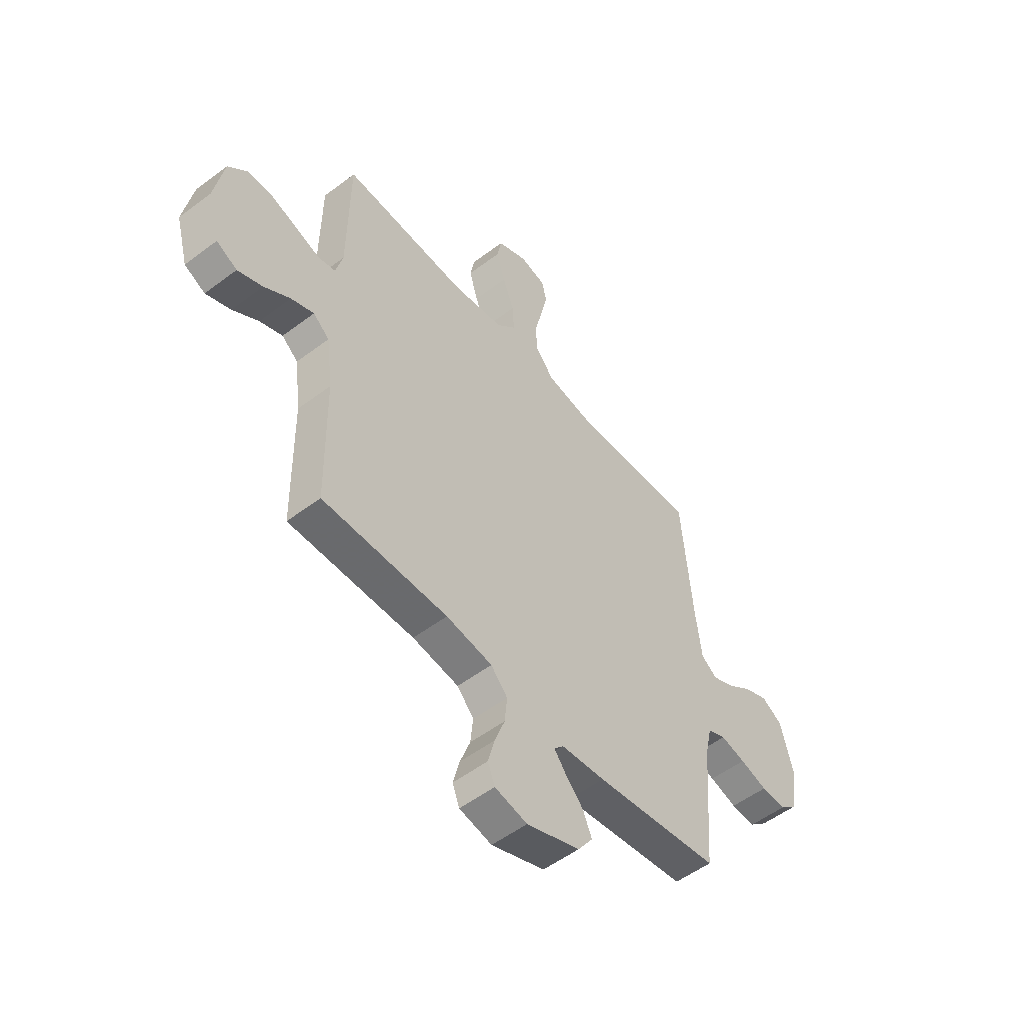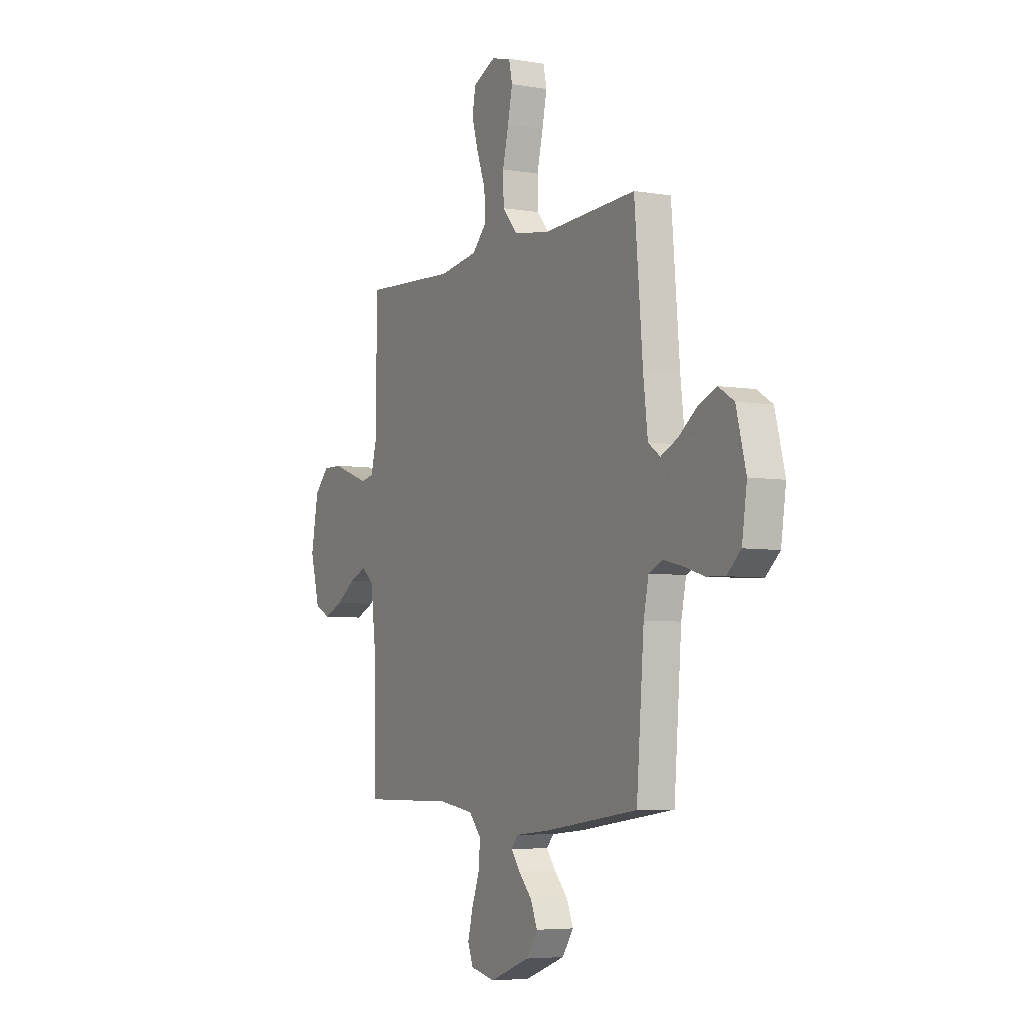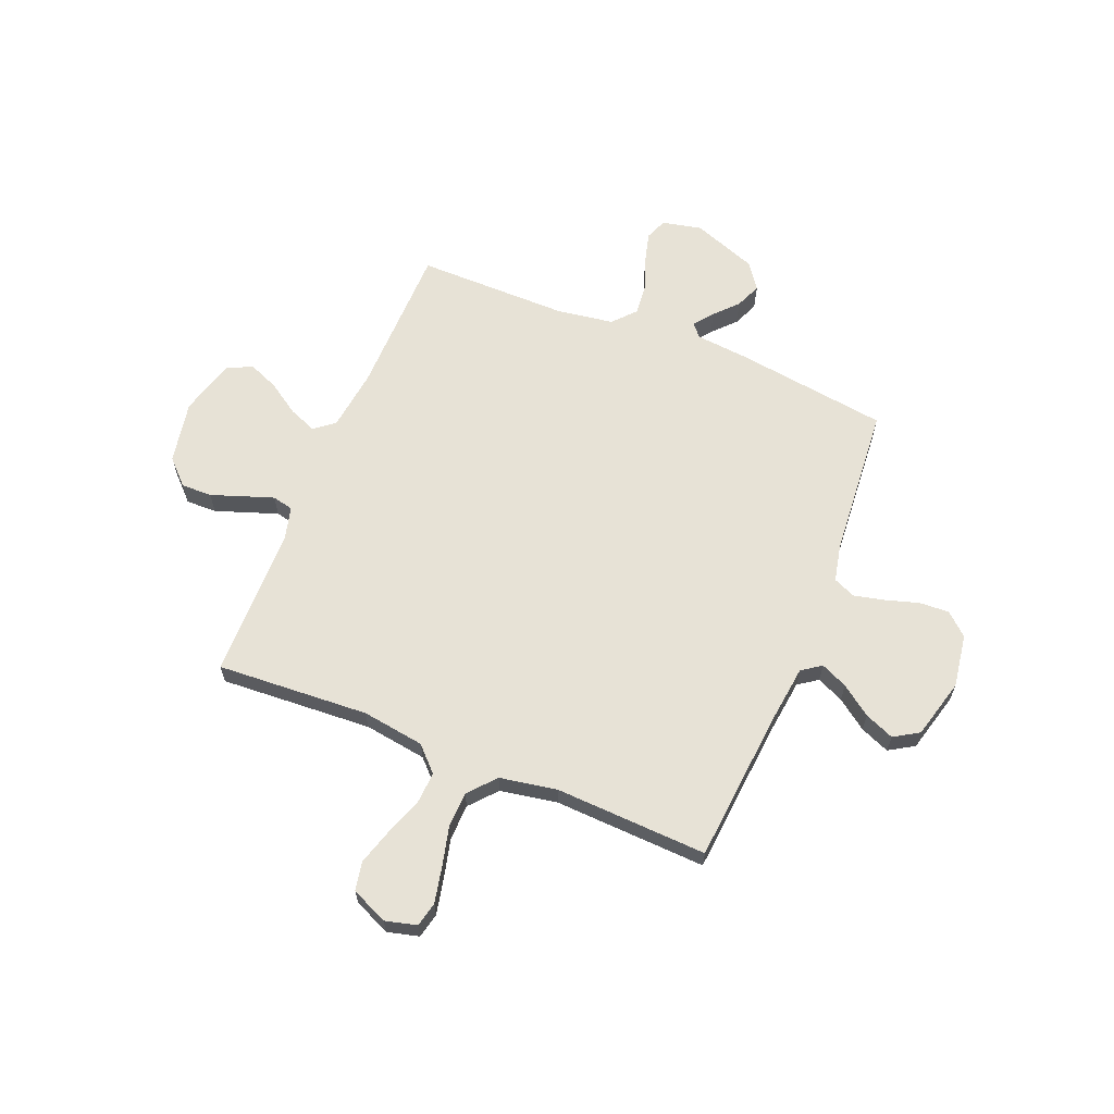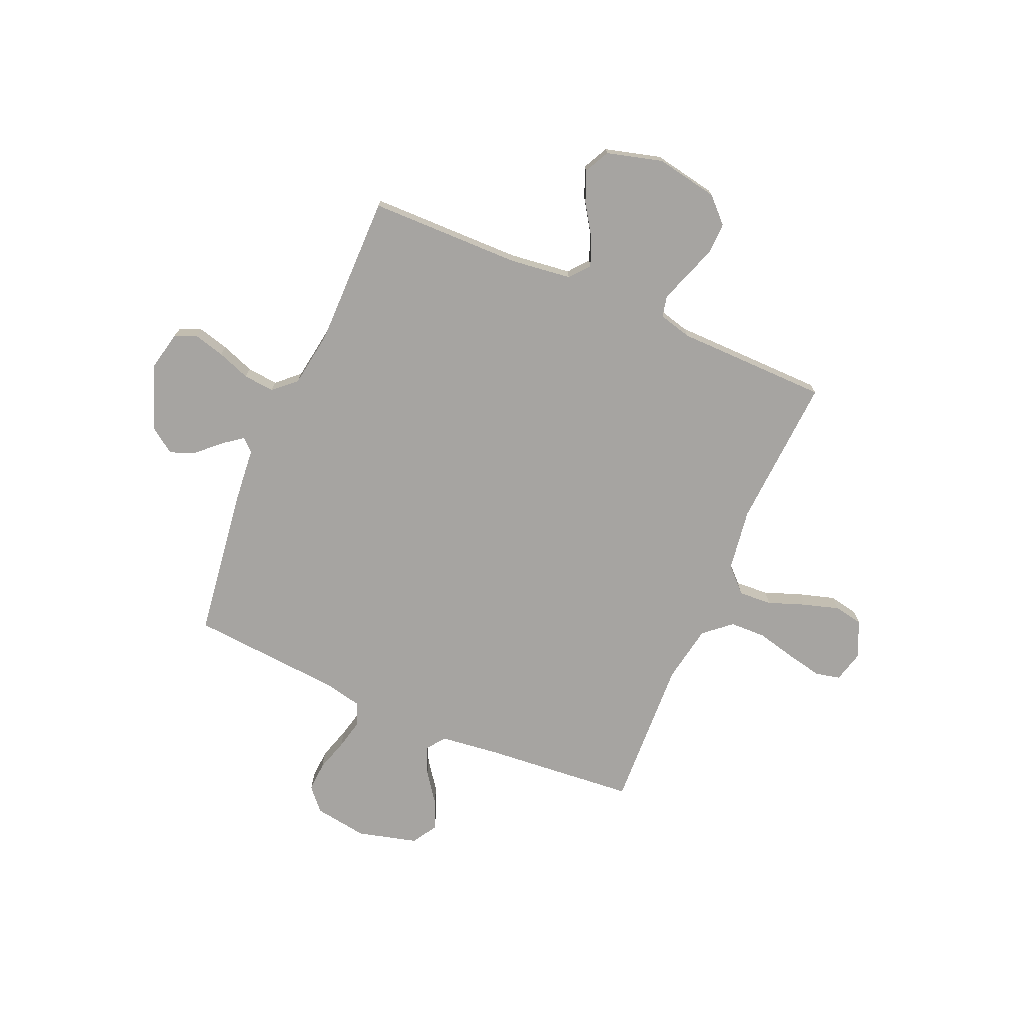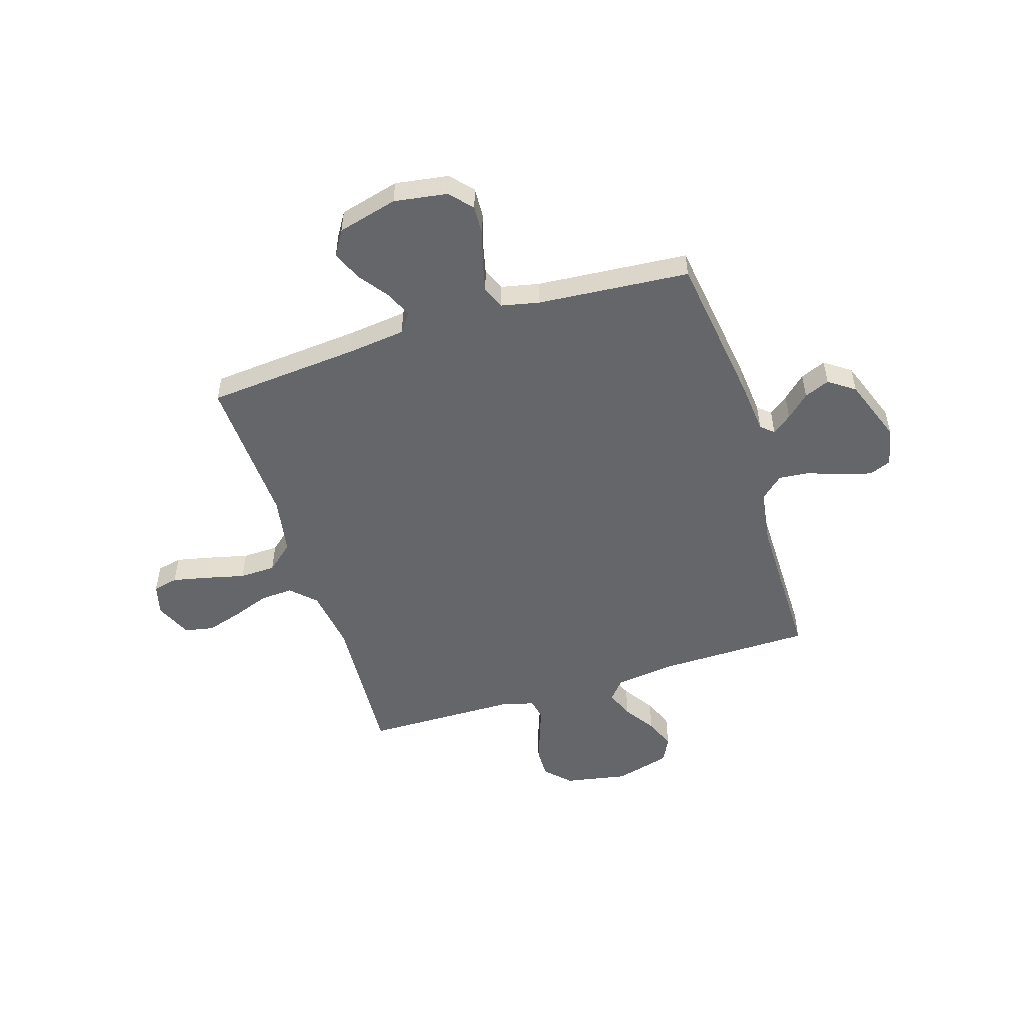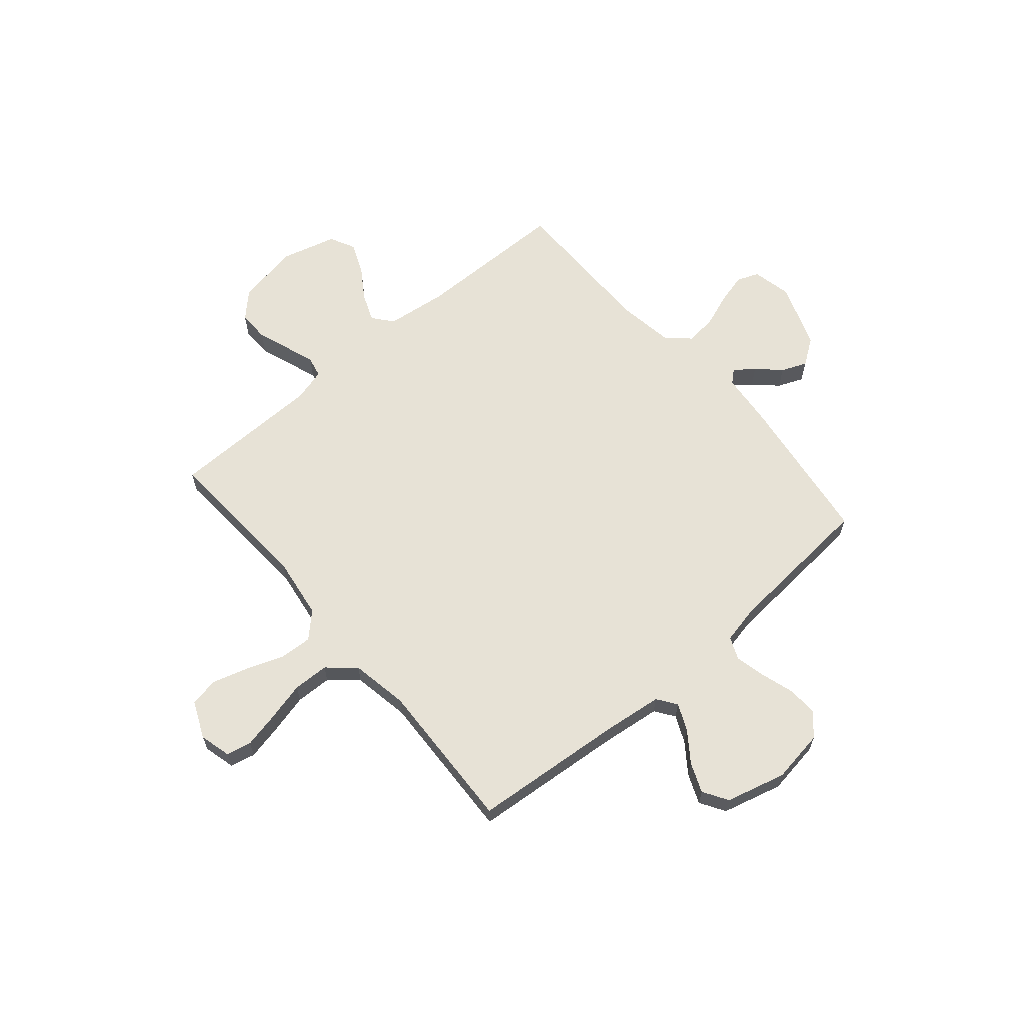
<metadata>
{"format":"obj","ext":"obj","renderer":"f3d","projection":"perspective","resolution":1024,"background":"white","views":[{"elev":-53.1,"azim":-51.0,"up":"+Z"},{"elev":-5.4,"azim":62.3,"up":"+Z"},{"elev":63.6,"azim":22.2,"up":"+Y"},{"elev":-73.5,"azim":-113.3,"up":"+Y"},{"elev":-51.7,"azim":107.4,"up":"+Y"},{"elev":63.6,"azim":49.5,"up":"+Y"}]}
</metadata>
<code>
v 0.5 0.07 0.5
v 0.526 0.07 0.2
v 0.54 0.07 0.084
v 0.578 0.07 0.057
v 0.631 0.07 0.081
v 0.69 0.07 0.124
v 0.748 0.07 0.148
v 0.797 0.07 0.118
v 0.828 0.07 0
v 0.812 0.07 -0.105
v 0.768 0.07 -0.144
v 0.709 0.07 -0.141
v 0.644 0.07 -0.121
v 0.584 0.07 -0.107
v 0.54 0.07 -0.126
v 0.524 0.07 -0.2
v 0.5 0.07 -0.5
v 0.2 0.07 -0.541
v 0.094 0.07 -0.551
v 0.072 0.07 -0.576
v 0.101 0.07 -0.614
v 0.143 0.07 -0.659
v 0.164 0.07 -0.709
v 0.128 0.07 -0.76
v 0 0.07 -0.807
v -0.078 0.07 -0.79
v -0.095 0.07 -0.747
v -0.079 0.07 -0.686
v -0.055 0.07 -0.621
v -0.049 0.07 -0.56
v -0.089 0.07 -0.516
v -0.2 0.07 -0.499
v -0.5 0.07 -0.5
v -0.504 0.07 -0.2
v -0.519 0.07 -0.079
v -0.558 0.07 -0.047
v -0.613 0.07 -0.069
v -0.675 0.07 -0.11
v -0.735 0.07 -0.135
v -0.785 0.07 -0.11
v -0.815 0.07 0
v -0.792 0.07 0.123
v -0.745 0.07 0.17
v -0.684 0.07 0.169
v -0.62 0.07 0.146
v -0.562 0.07 0.126
v -0.521 0.07 0.135
v -0.504 0.07 0.2
v -0.5 0.07 0.5
v -0.2 0.07 0.482
v -0.077 0.07 0.5
v -0.031 0.07 0.547
v -0.035 0.07 0.612
v -0.062 0.07 0.685
v -0.083 0.07 0.755
v -0.072 0.07 0.812
v 0 0.07 0.844
v 0.062 0.07 0.828
v 0.073 0.07 0.779
v 0.058 0.07 0.709
v 0.039 0.07 0.631
v 0.041 0.07 0.56
v 0.087 0.07 0.507
v 0.2 0.07 0.487
v 0.5 0 0.5
v 0.526 0 0.2
v 0.54 0 0.084
v 0.578 0 0.057
v 0.631 0 0.081
v 0.69 0 0.124
v 0.748 0 0.148
v 0.797 0 0.118
v 0.828 0 0
v 0.812 0 -0.105
v 0.768 0 -0.144
v 0.709 0 -0.141
v 0.644 0 -0.121
v 0.584 0 -0.107
v 0.54 0 -0.126
v 0.524 0 -0.2
v 0.5 0 -0.5
v 0.2 0 -0.541
v 0.094 0 -0.551
v 0.072 0 -0.576
v 0.101 0 -0.614
v 0.143 0 -0.659
v 0.164 0 -0.709
v 0.128 0 -0.76
v 0 0 -0.807
v -0.078 0 -0.79
v -0.095 0 -0.747
v -0.079 0 -0.686
v -0.055 0 -0.621
v -0.049 0 -0.56
v -0.089 0 -0.516
v -0.2 0 -0.499
v -0.5 0 -0.5
v -0.504 0 -0.2
v -0.519 0 -0.079
v -0.558 0 -0.047
v -0.613 0 -0.069
v -0.675 0 -0.11
v -0.735 0 -0.135
v -0.785 0 -0.11
v -0.815 0 0
v -0.792 0 0.123
v -0.745 0 0.17
v -0.684 0 0.169
v -0.62 0 0.146
v -0.562 0 0.126
v -0.521 0 0.135
v -0.504 0 0.2
v -0.5 0 0.5
v -0.2 0 0.482
v -0.077 0 0.5
v -0.031 0 0.547
v -0.035 0 0.612
v -0.062 0 0.685
v -0.083 0 0.755
v -0.072 0 0.812
v 0 0 0.844
v 0.062 0 0.828
v 0.073 0 0.779
v 0.058 0 0.709
v 0.039 0 0.631
v 0.041 0 0.56
v 0.087 0 0.507
v 0.2 0 0.487
f 58 59 60 61
f 56 57 58 61
f 56 61 62
f 53 54 55 56
f 53 56 62
f 52 53 62 63
f 48 49 50
f 47 48 50 51
f 42 43 44 45
f 42 45 46
f 41 42 46
f 40 41 46 47
f 37 38 39 40
f 36 37 40 47
f 32 33 34
f 31 32 34 35
f 26 27 28 29
f 24 25 26 29
f 24 29 30
f 21 22 23 24
f 20 21 24 30
f 19 20 30 31
f 16 17 18 19
f 15 16 19 31
f 10 11 12 13
f 10 13 14
f 9 10 14
f 8 9 14 15
f 5 6 7 8
f 4 5 8 15
f 64 1 2
f 63 64 2 3
f 51 52 63 3
f 35 36 47 51
f 15 31 35 51
f 3 4 15 51
f 125 124 123 122
f 125 122 121 120
f 126 125 120
f 120 119 118 117
f 126 120 117
f 127 126 117 116
f 114 113 112
f 115 114 112 111
f 109 108 107 106
f 110 109 106
f 110 106 105
f 111 110 105 104
f 104 103 102 101
f 111 104 101 100
f 98 97 96
f 99 98 96 95
f 93 92 91 90
f 93 90 89 88
f 94 93 88
f 88 87 86 85
f 94 88 85 84
f 95 94 84 83
f 83 82 81 80
f 95 83 80 79
f 77 76 75 74
f 78 77 74
f 78 74 73
f 79 78 73 72
f 72 71 70 69
f 79 72 69 68
f 66 65 128
f 67 66 128 127
f 67 127 116 115
f 115 111 100 99
f 115 99 95 79
f 115 79 68 67
f 1 65 66 2
f 2 66 67 3
f 3 67 68 4
f 4 68 69 5
f 5 69 70 6
f 6 70 71 7
f 7 71 72 8
f 8 72 73 9
f 9 73 74 10
f 10 74 75 11
f 11 75 76 12
f 12 76 77 13
f 13 77 78 14
f 14 78 79 15
f 15 79 80 16
f 16 80 81 17
f 17 81 82 18
f 18 82 83 19
f 19 83 84 20
f 20 84 85 21
f 21 85 86 22
f 22 86 87 23
f 23 87 88 24
f 24 88 89 25
f 25 89 90 26
f 26 90 91 27
f 27 91 92 28
f 28 92 93 29
f 29 93 94 30
f 30 94 95 31
f 31 95 96 32
f 32 96 97 33
f 33 97 98 34
f 34 98 99 35
f 35 99 100 36
f 36 100 101 37
f 37 101 102 38
f 38 102 103 39
f 39 103 104 40
f 40 104 105 41
f 41 105 106 42
f 42 106 107 43
f 43 107 108 44
f 44 108 109 45
f 45 109 110 46
f 46 110 111 47
f 47 111 112 48
f 48 112 113 49
f 49 113 114 50
f 50 114 115 51
f 51 115 116 52
f 52 116 117 53
f 53 117 118 54
f 54 118 119 55
f 55 119 120 56
f 56 120 121 57
f 57 121 122 58
f 58 122 123 59
f 59 123 124 60
f 60 124 125 61
f 61 125 126 62
f 62 126 127 63
f 63 127 128 64
f 64 128 65 1

</code>
